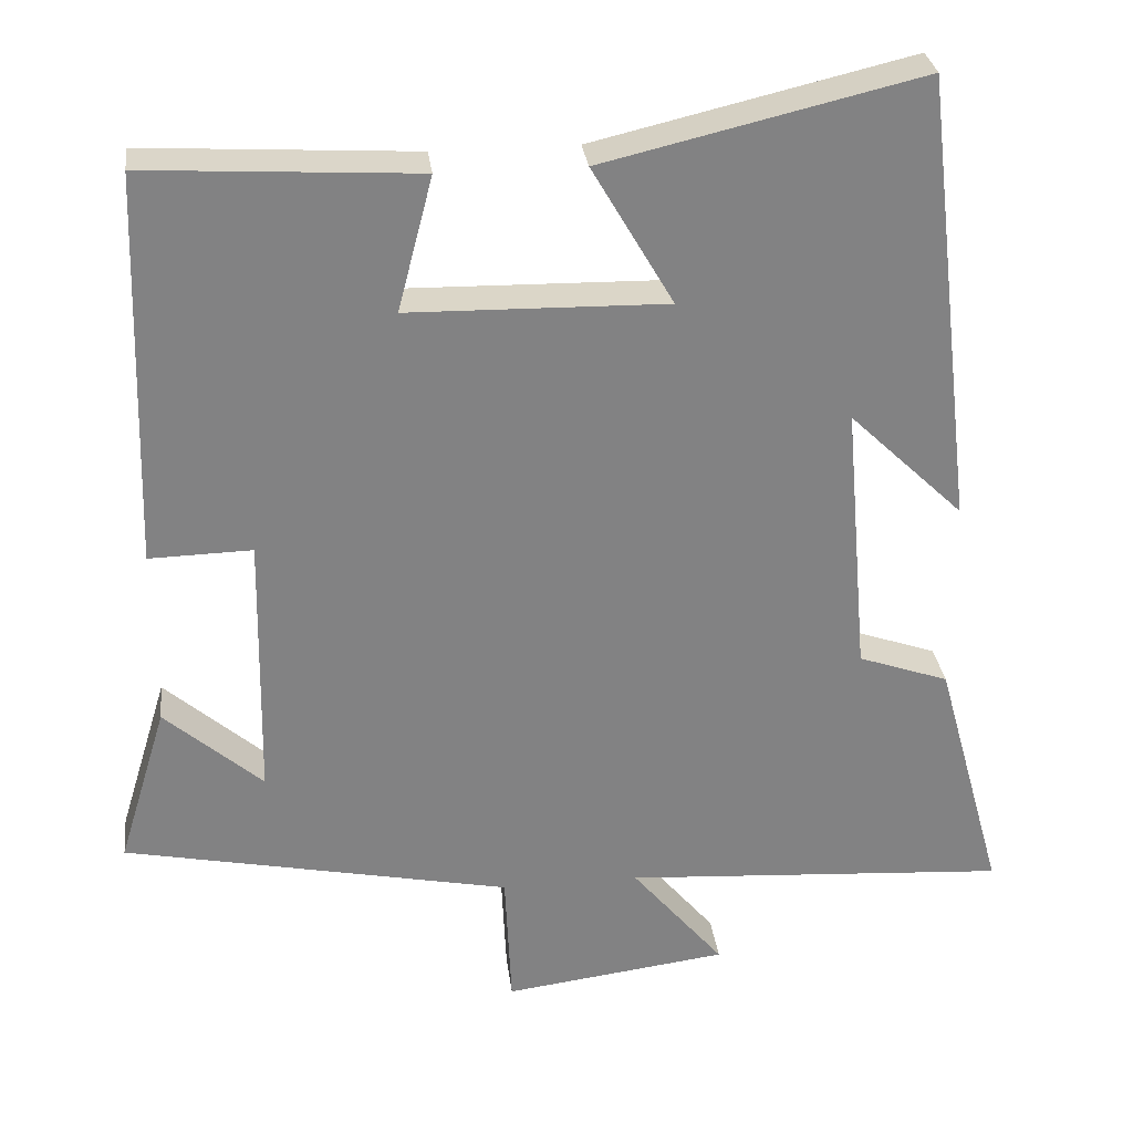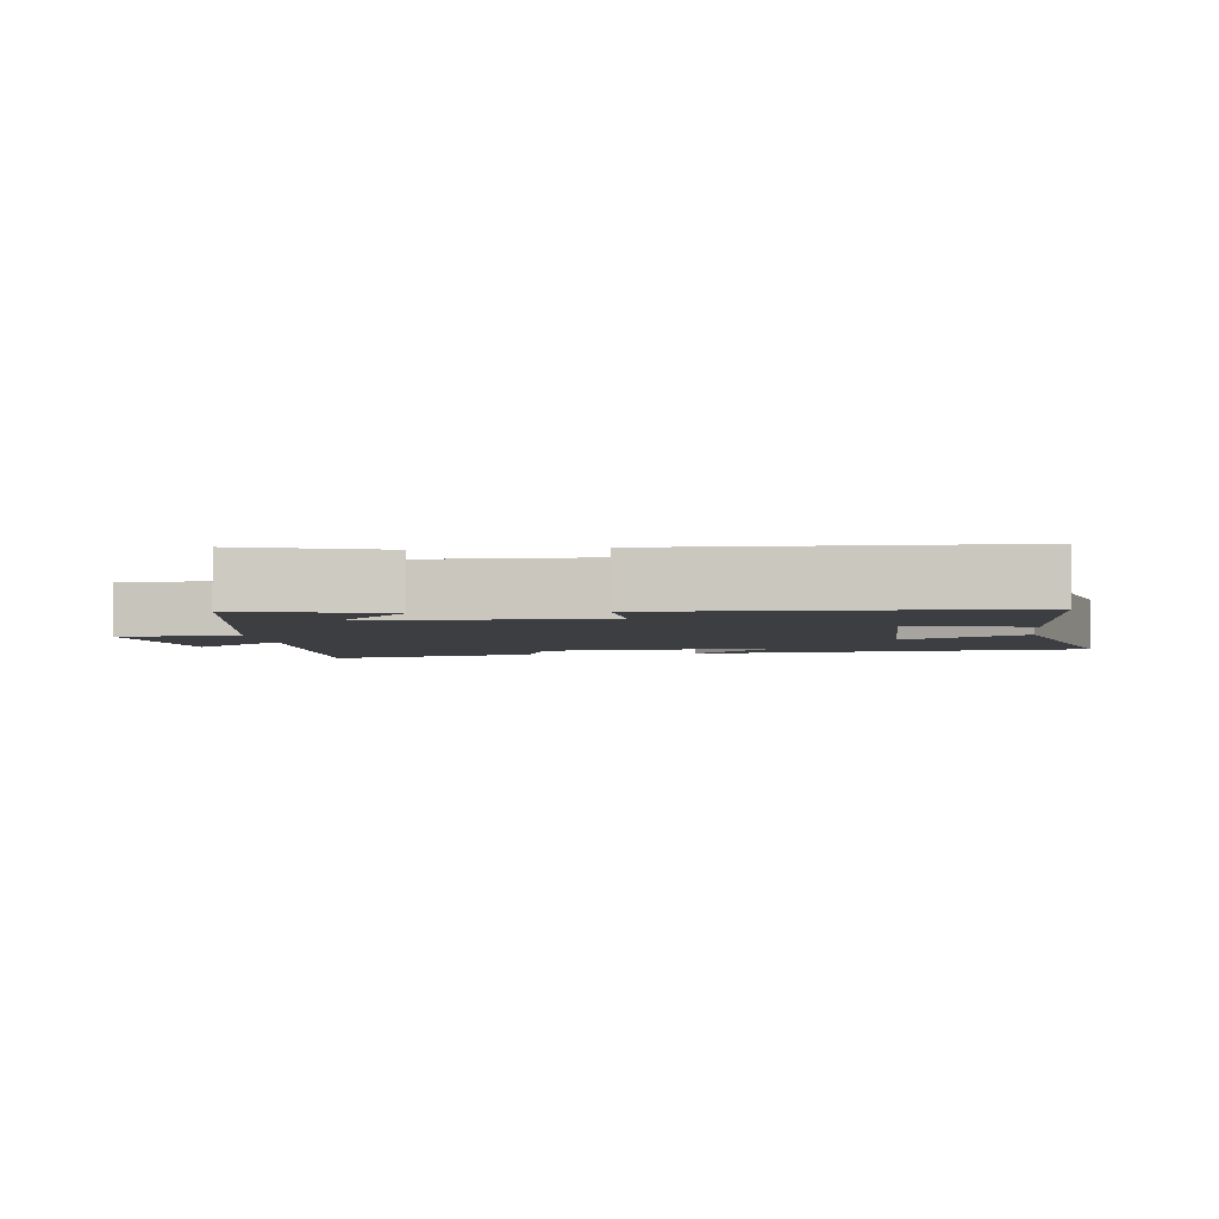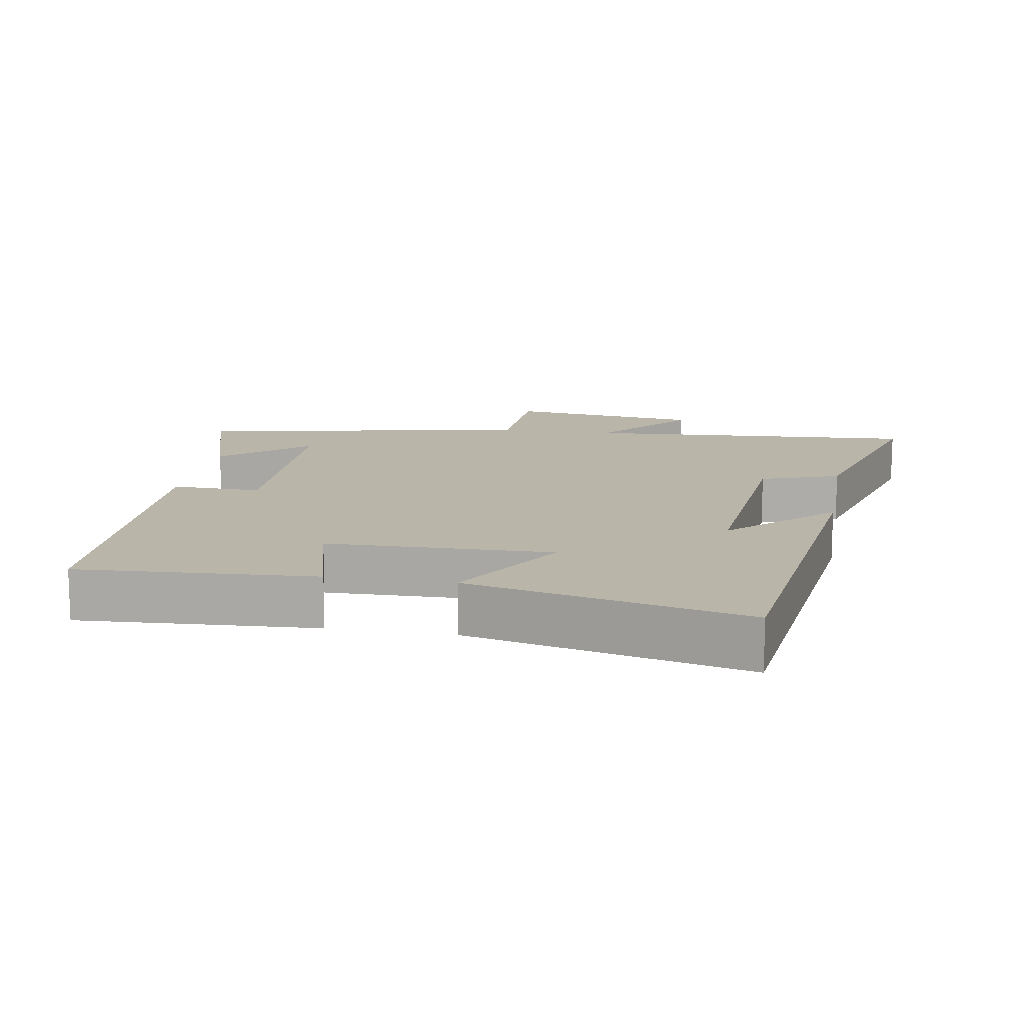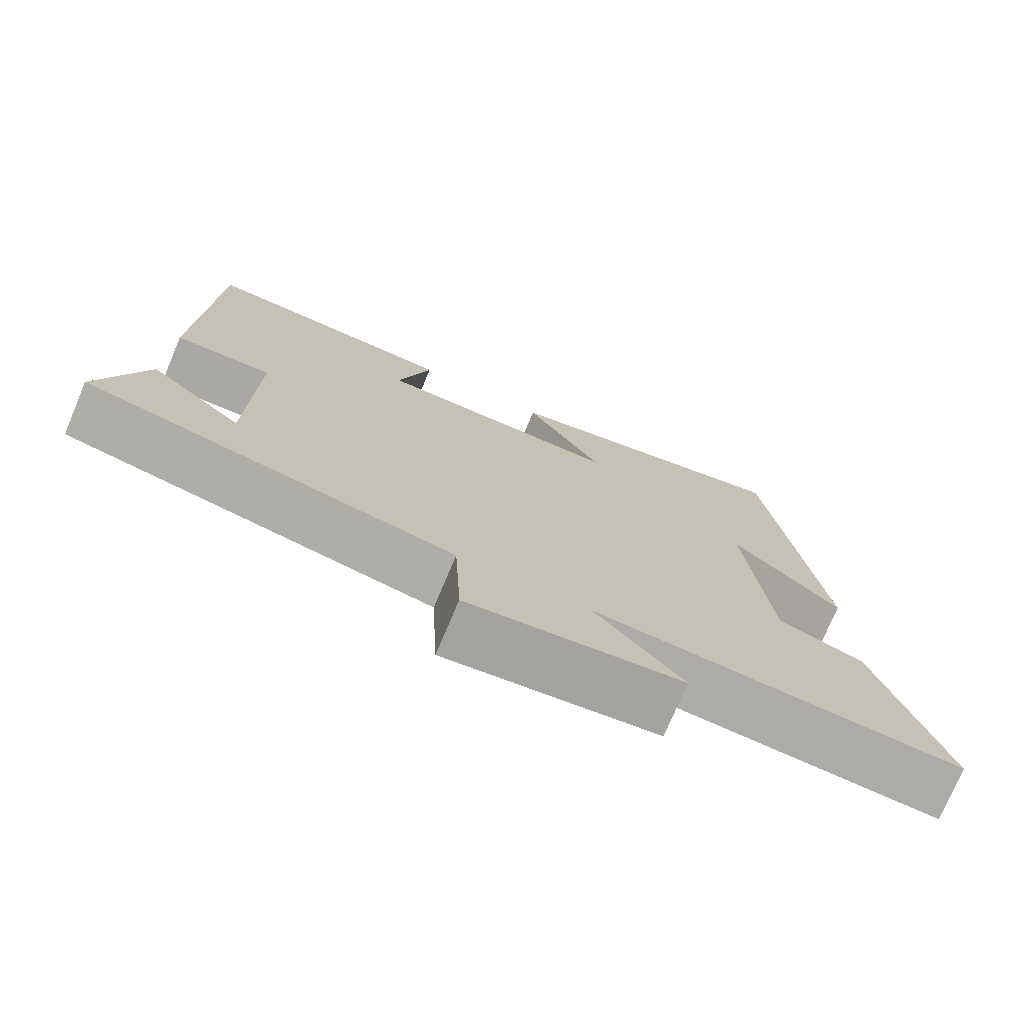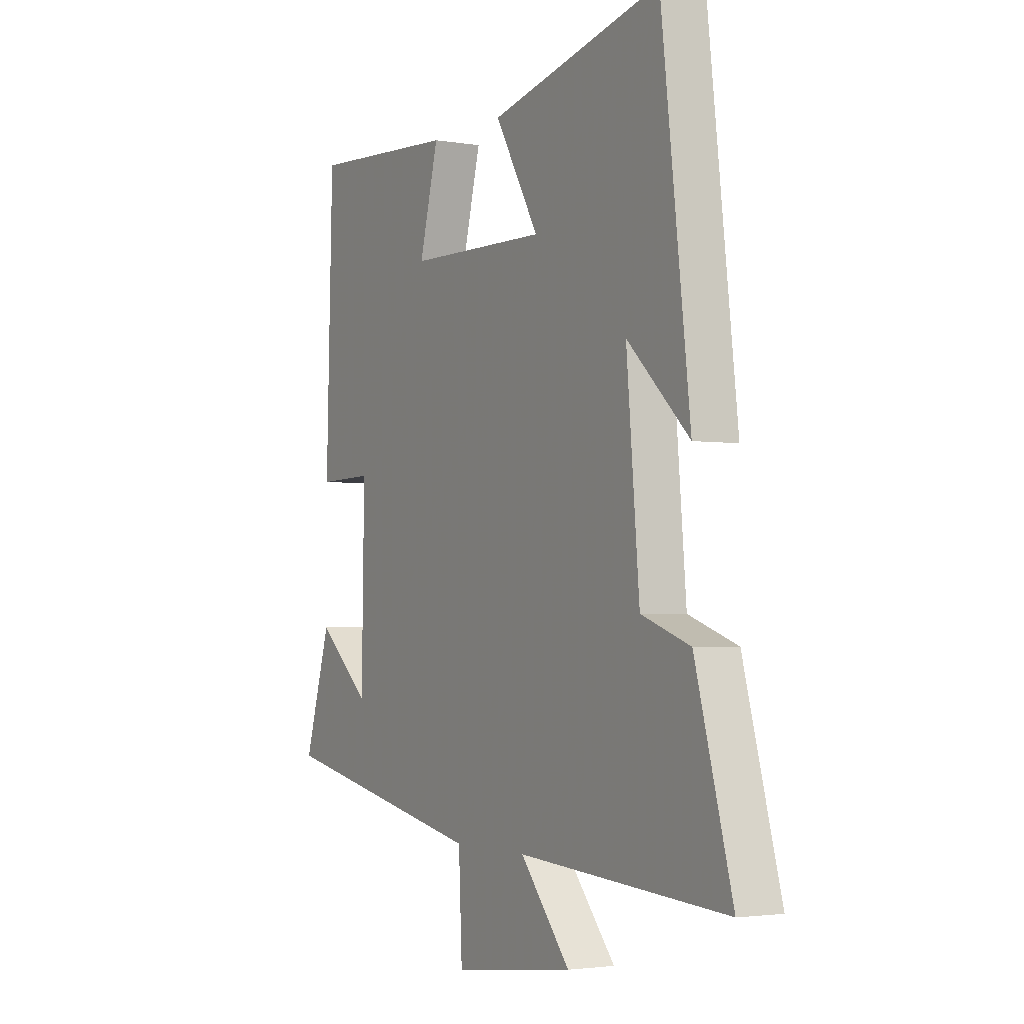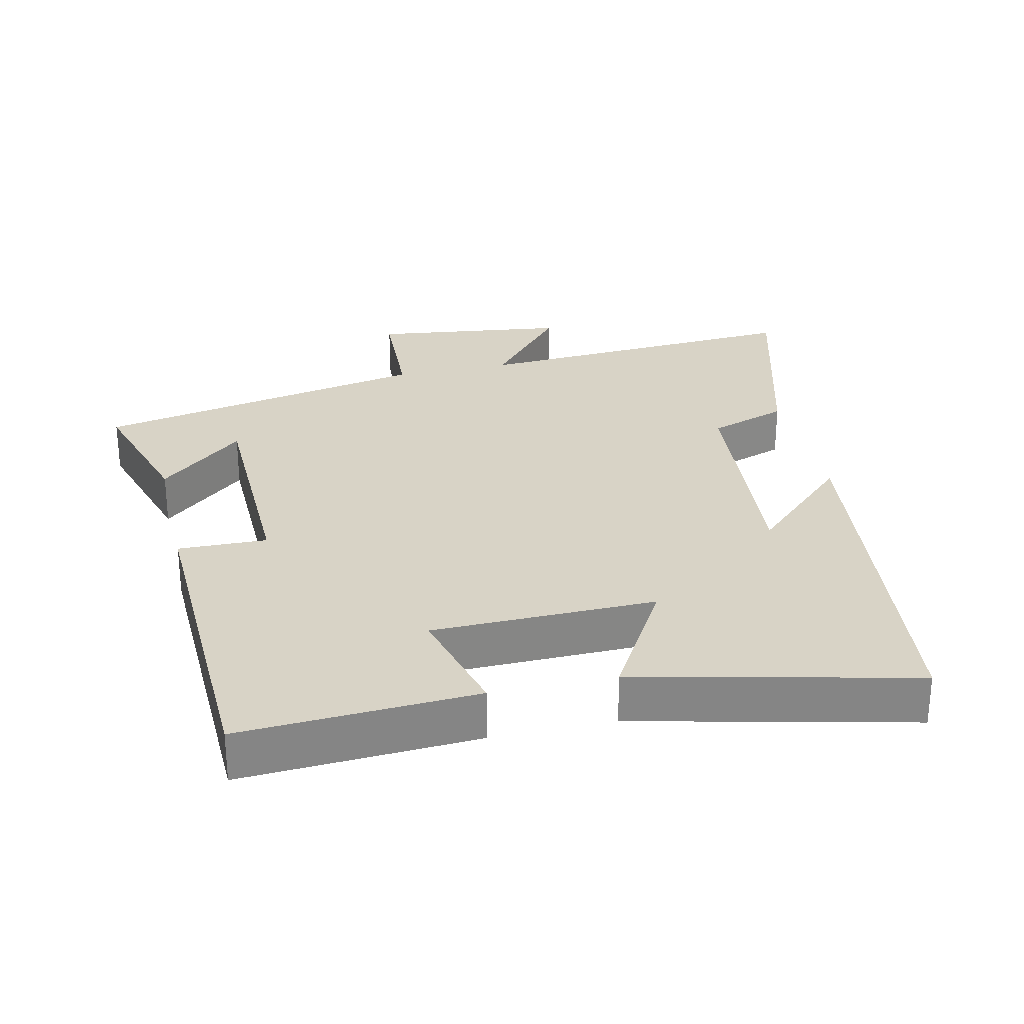
<metadata>
{"format":"obj","ext":"obj","renderer":"f3d","projection":"perspective","resolution":1024,"background":"white","views":[{"elev":29.6,"azim":-7.0,"up":"+Z"},{"elev":-3.6,"azim":-82.8,"up":"+Y"},{"elev":13.5,"azim":9.7,"up":"+Y"},{"elev":-75.5,"azim":-22.9,"up":"+Z"},{"elev":-2.6,"azim":59.8,"up":"+Z"},{"elev":28.2,"azim":-12.8,"up":"+Y"}]}
</metadata>
<code>
v 0.433 0.07 0.594
v 0.5 0.07 0.025
v 0.356 0.07 0.163
v 0.386 0.07 -0.181
v 0.5 0.07 -0.221
v 0.586 0.07 -0.532
v 0.1 0.07 -0.5
v 0.216 0.07 -0.638
v -0.066 0.07 -0.674
v -0.074 0.07 -0.5
v -0.561 0.07 -0.401
v -0.5 0.07 -0.2
v -0.377 0.07 -0.307
v -0.371 0.07 0.029
v -0.5 0.07 0.026
v -0.485 0.07 0.52
v -0.144 0.07 0.5
v -0.188 0.07 0.331
v 0.136 0.07 0.325
v 0.034 0.07 0.5
v 0.433 0 0.594
v 0.5 0 0.025
v 0.356 0 0.163
v 0.386 0 -0.181
v 0.5 0 -0.221
v 0.586 0 -0.532
v 0.1 0 -0.5
v 0.216 0 -0.638
v -0.066 0 -0.674
v -0.074 0 -0.5
v -0.561 0 -0.401
v -0.5 0 -0.2
v -0.377 0 -0.307
v -0.371 0 0.029
v -0.5 0 0.026
v -0.485 0 0.52
v -0.144 0 0.5
v -0.188 0 0.331
v 0.136 0 0.325
v 0.034 0 0.5
f 19 20 1
f 16 17 18
f 15 16 18
f 14 15 18
f 13 14 18 19
f 11 12 13
f 10 11 13
f 10 13 19 1
f 7 8 9 10
f 4 5 6 7
f 3 4 7 10
f 1 2 3
f 1 3 10
f 21 40 39
f 38 37 36
f 38 36 35
f 38 35 34
f 39 38 34 33
f 33 32 31
f 33 31 30
f 21 39 33 30
f 30 29 28 27
f 27 26 25 24
f 30 27 24 23
f 23 22 21
f 30 23 21
f 1 21 22 2
f 2 22 23 3
f 3 23 24 4
f 4 24 25 5
f 5 25 26 6
f 6 26 27 7
f 7 27 28 8
f 8 28 29 9
f 9 29 30 10
f 10 30 31 11
f 11 31 32 12
f 12 32 33 13
f 13 33 34 14
f 14 34 35 15
f 15 35 36 16
f 16 36 37 17
f 17 37 38 18
f 18 38 39 19
f 19 39 40 20
f 20 40 21 1

</code>
